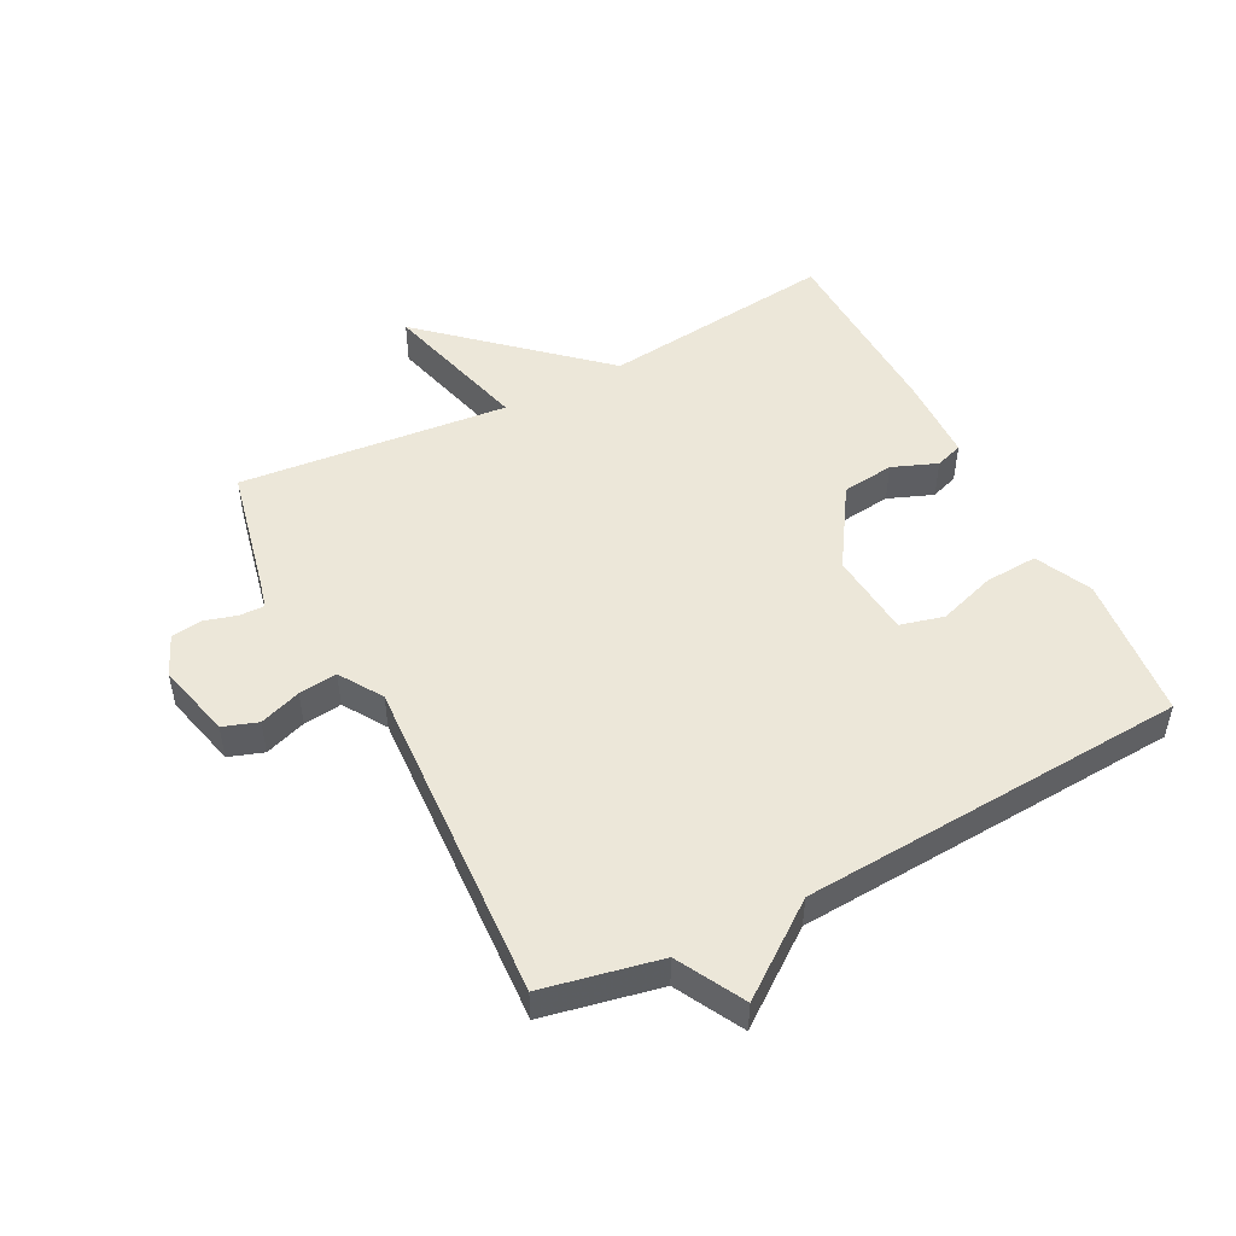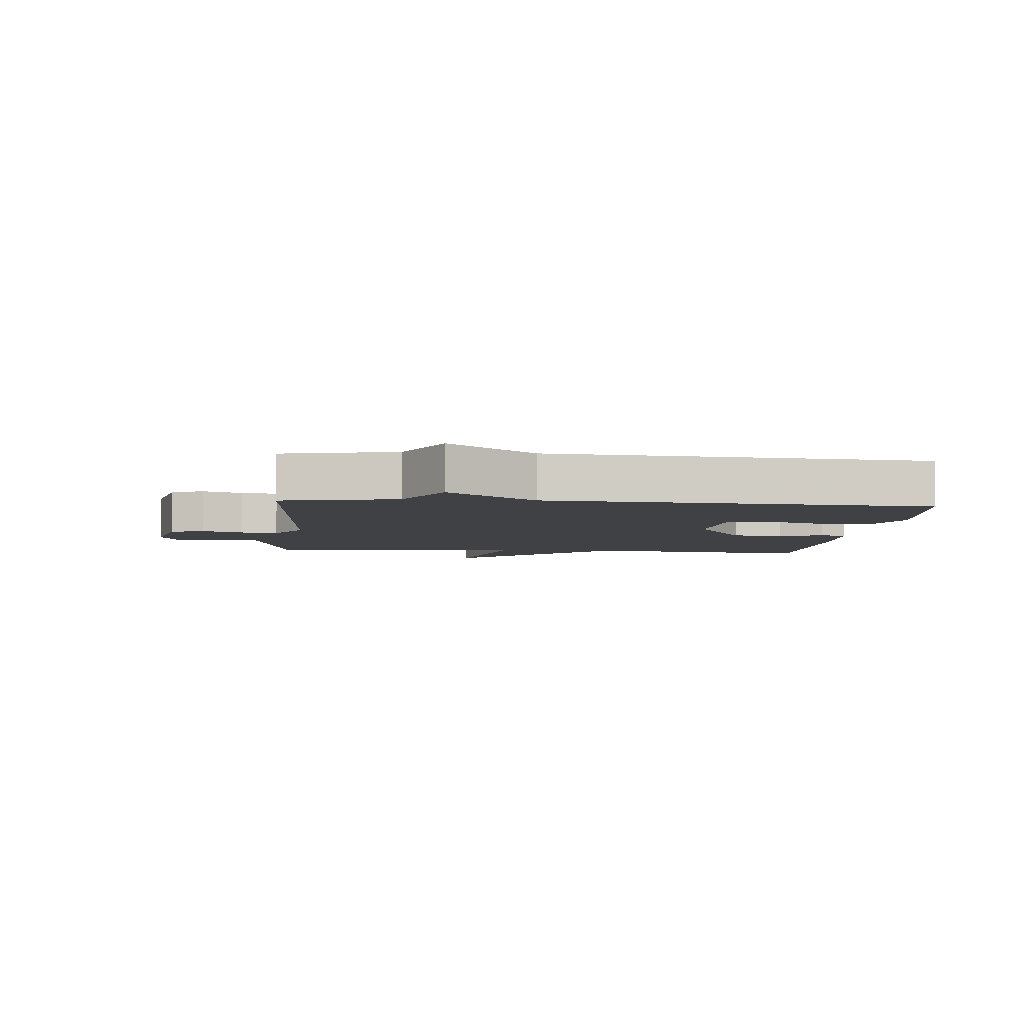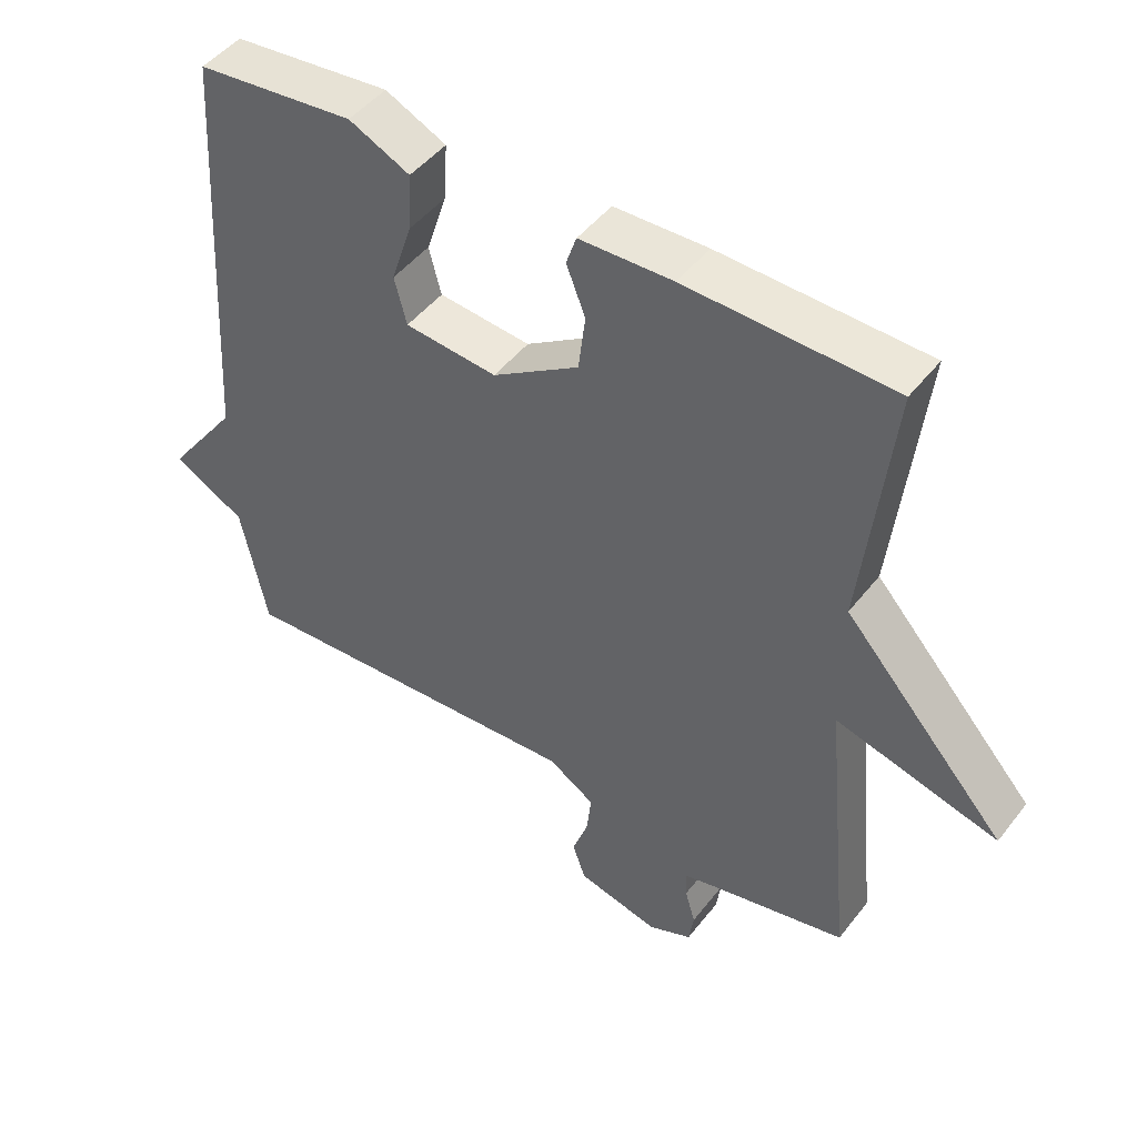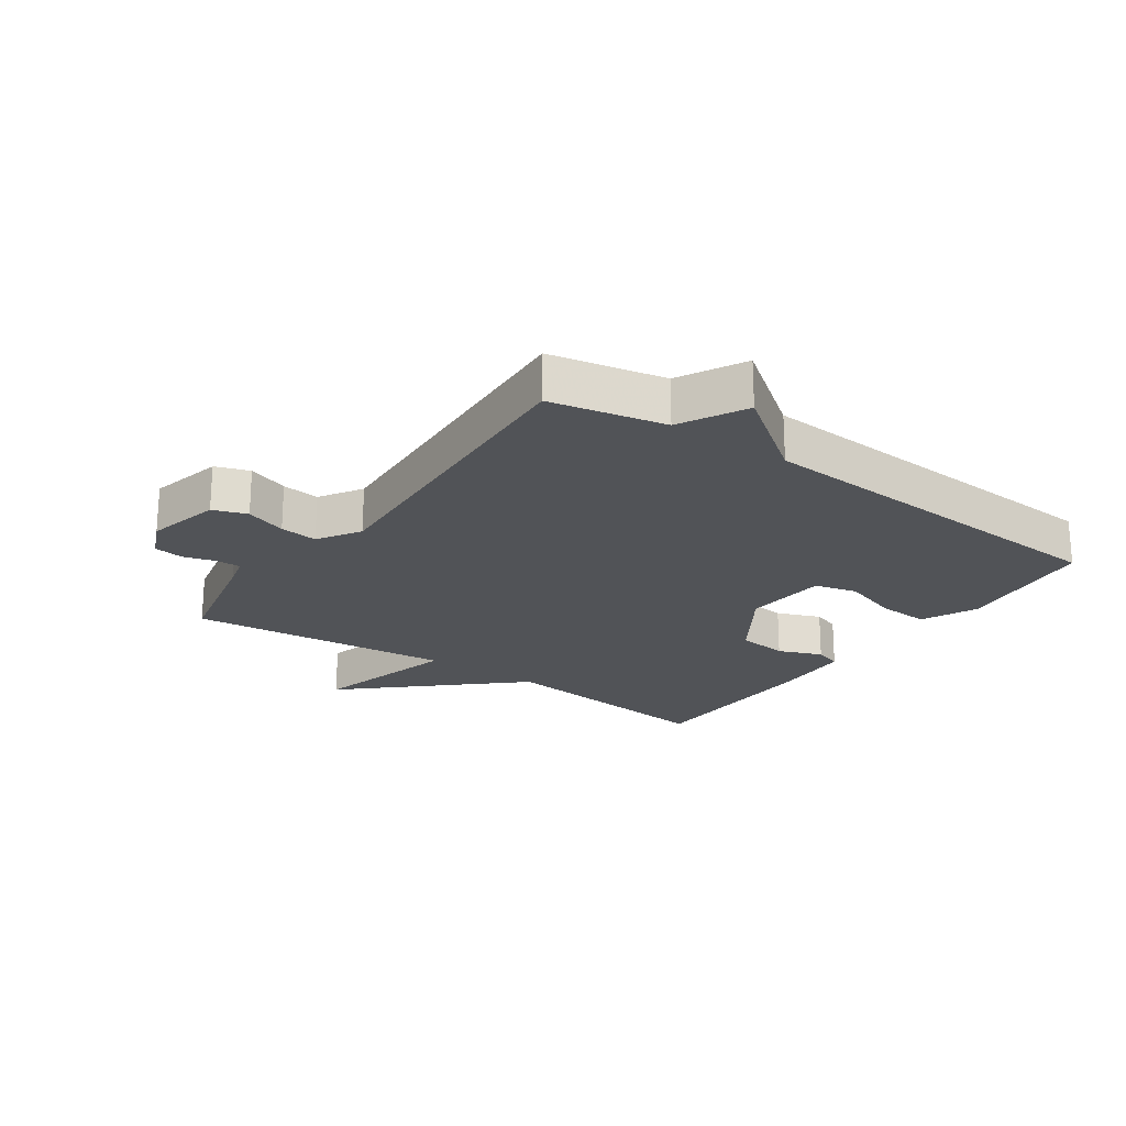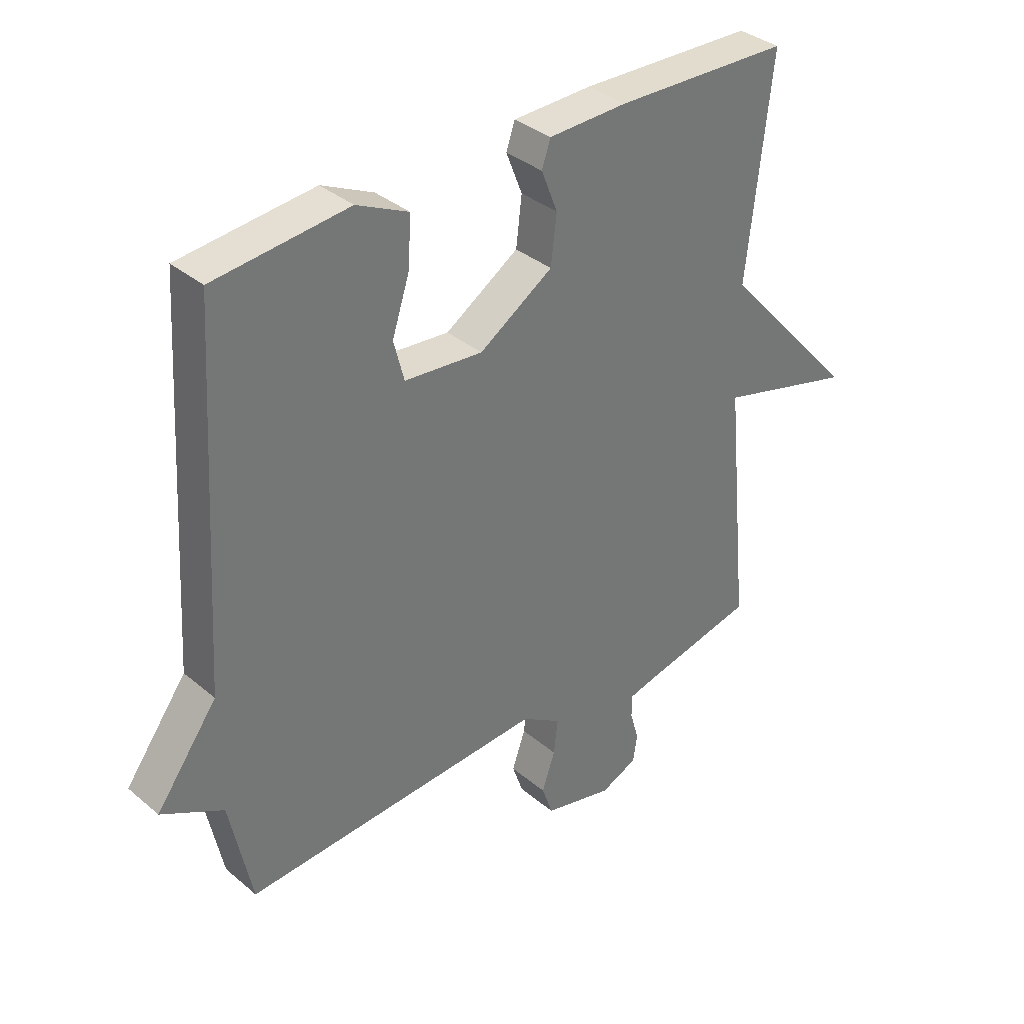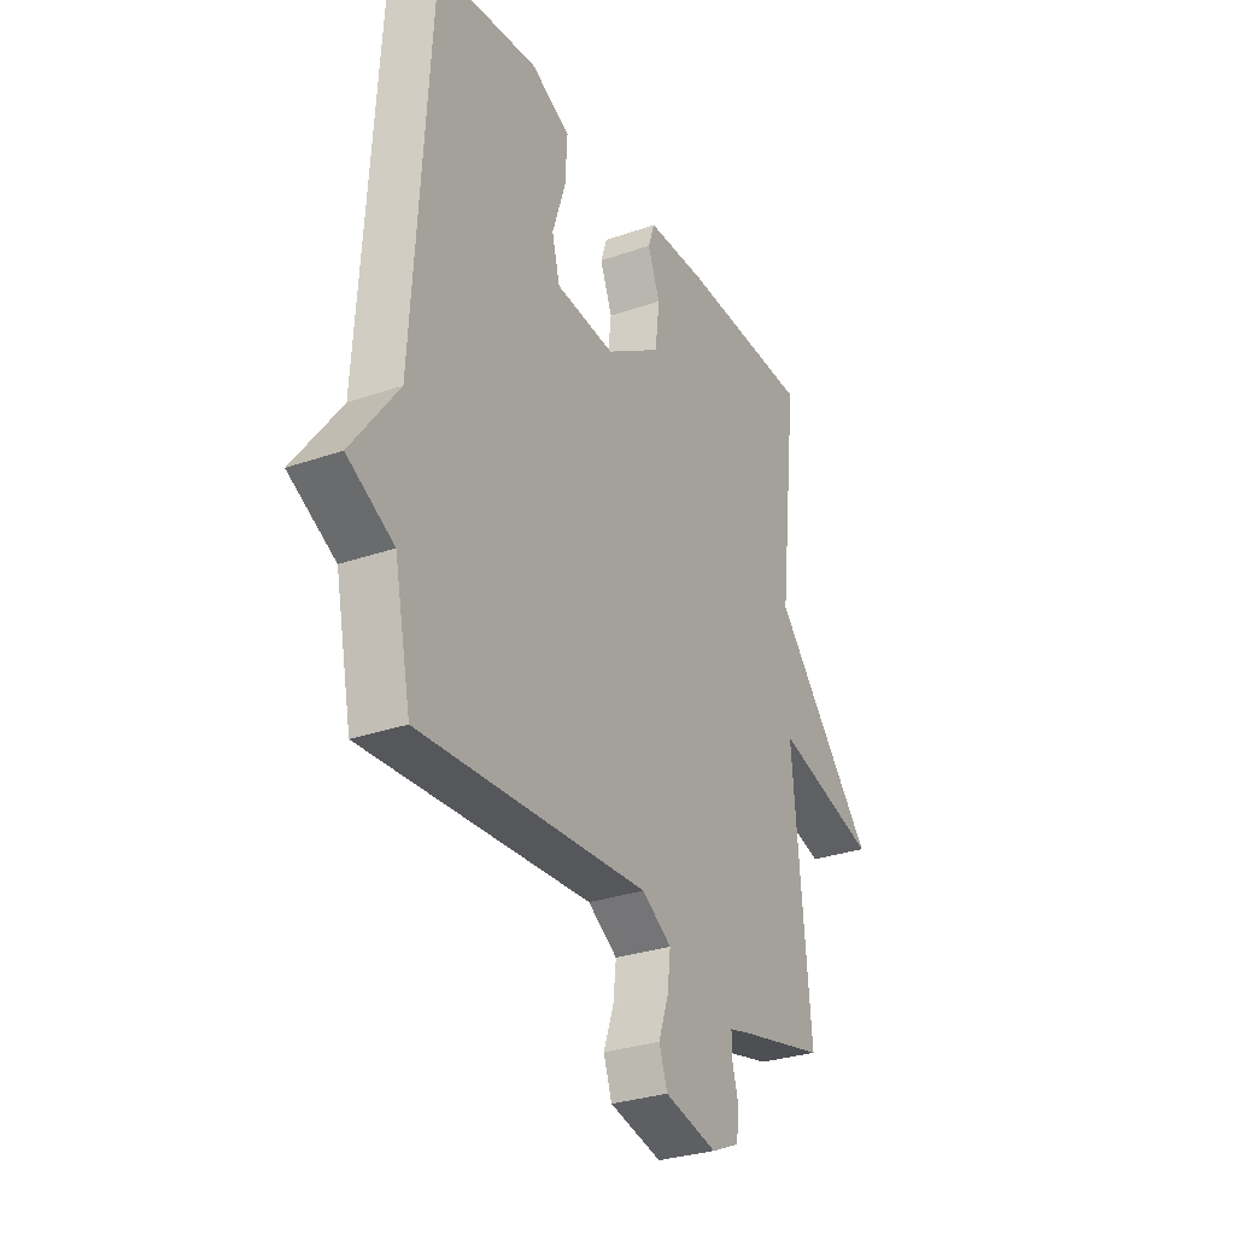
<metadata>
{"format":"obj","ext":"obj","renderer":"f3d","projection":"perspective","resolution":1024,"background":"white","views":[{"elev":50.0,"azim":-117.4,"up":"+Y"},{"elev":-5.3,"azim":-95.3,"up":"+Y"},{"elev":47.1,"azim":35.8,"up":"+Z"},{"elev":-21.9,"azim":-124.9,"up":"+Y"},{"elev":35.4,"azim":-42.2,"up":"+Z"},{"elev":-29.8,"azim":-62.9,"up":"+Z"}]}
</metadata>
<code>
v -0.5 0.07 0.5
v -0.269 0.07 0.524
v -0.18 0.07 0.482
v -0.185 0.07 0.398
v -0.215 0.07 0.306
v -0.197 0.07 0.237
v -0.062 0.07 0.225
v 0.065 0.07 0.307
v 0.075 0.07 0.39
v 0.047 0.07 0.461
v 0.062 0.07 0.505
v 0.198 0.07 0.509
v 0.5 0.07 0.5
v 0.458 0.07 0.128
v 0.695 0.07 -0.135
v 0.458 0.07 -0.072
v 0.5 0.07 -0.5
v 0.301 0.07 -0.544
v 0.254 0.07 -0.556
v 0.255 0.07 -0.596
v 0.27 0.07 -0.648
v 0.263 0.07 -0.696
v 0.199 0.07 -0.724
v 0.079 0.07 -0.695
v 0.06 0.07 -0.64
v 0.083 0.07 -0.574
v 0.09 0.07 -0.513
v 0.022 0.07 -0.47
v -0.5 0.07 -0.5
v -0.538 0.07 -0.315
v -0.644 0.07 -0.258
v -0.538 0.07 -0.115
v -0.5 0 0.5
v -0.269 0 0.524
v -0.18 0 0.482
v -0.185 0 0.398
v -0.215 0 0.306
v -0.197 0 0.237
v -0.062 0 0.225
v 0.065 0 0.307
v 0.075 0 0.39
v 0.047 0 0.461
v 0.062 0 0.505
v 0.198 0 0.509
v 0.5 0 0.5
v 0.458 0 0.128
v 0.695 0 -0.135
v 0.458 0 -0.072
v 0.5 0 -0.5
v 0.301 0 -0.544
v 0.254 0 -0.556
v 0.255 0 -0.596
v 0.27 0 -0.648
v 0.263 0 -0.696
v 0.199 0 -0.724
v 0.079 0 -0.695
v 0.06 0 -0.64
v 0.083 0 -0.574
v 0.09 0 -0.513
v 0.022 0 -0.47
v -0.5 0 -0.5
v -0.538 0 -0.315
v -0.644 0 -0.258
v -0.538 0 -0.115
f 30 31 32
f 30 32 1
f 29 30 1
f 28 29 1
f 27 28 1
f 24 25 26
f 23 24 26
f 22 23 26
f 21 22 26
f 20 21 26
f 19 20 26 27
f 18 19 27 1
f 16 17 18
f 14 15 16
f 14 16 18
f 12 13 14
f 11 12 14
f 10 11 14
f 9 10 14
f 8 9 14 18
f 7 8 18
f 6 7 18
f 3 4 5
f 2 3 5
f 1 2 5
f 1 5 6
f 1 6 18
f 64 63 62
f 33 64 62
f 33 62 61
f 33 61 60
f 33 60 59
f 58 57 56
f 58 56 55
f 58 55 54
f 58 54 53
f 58 53 52
f 59 58 52 51
f 33 59 51 50
f 50 49 48
f 48 47 46
f 50 48 46
f 46 45 44
f 46 44 43
f 46 43 42
f 46 42 41
f 50 46 41 40
f 50 40 39
f 50 39 38
f 37 36 35
f 37 35 34
f 37 34 33
f 38 37 33
f 50 38 33
f 1 33 34 2
f 2 34 35 3
f 3 35 36 4
f 4 36 37 5
f 5 37 38 6
f 6 38 39 7
f 7 39 40 8
f 8 40 41 9
f 9 41 42 10
f 10 42 43 11
f 11 43 44 12
f 12 44 45 13
f 13 45 46 14
f 14 46 47 15
f 15 47 48 16
f 16 48 49 17
f 17 49 50 18
f 18 50 51 19
f 19 51 52 20
f 20 52 53 21
f 21 53 54 22
f 22 54 55 23
f 23 55 56 24
f 24 56 57 25
f 25 57 58 26
f 26 58 59 27
f 27 59 60 28
f 28 60 61 29
f 29 61 62 30
f 30 62 63 31
f 31 63 64 32
f 32 64 33 1

</code>
